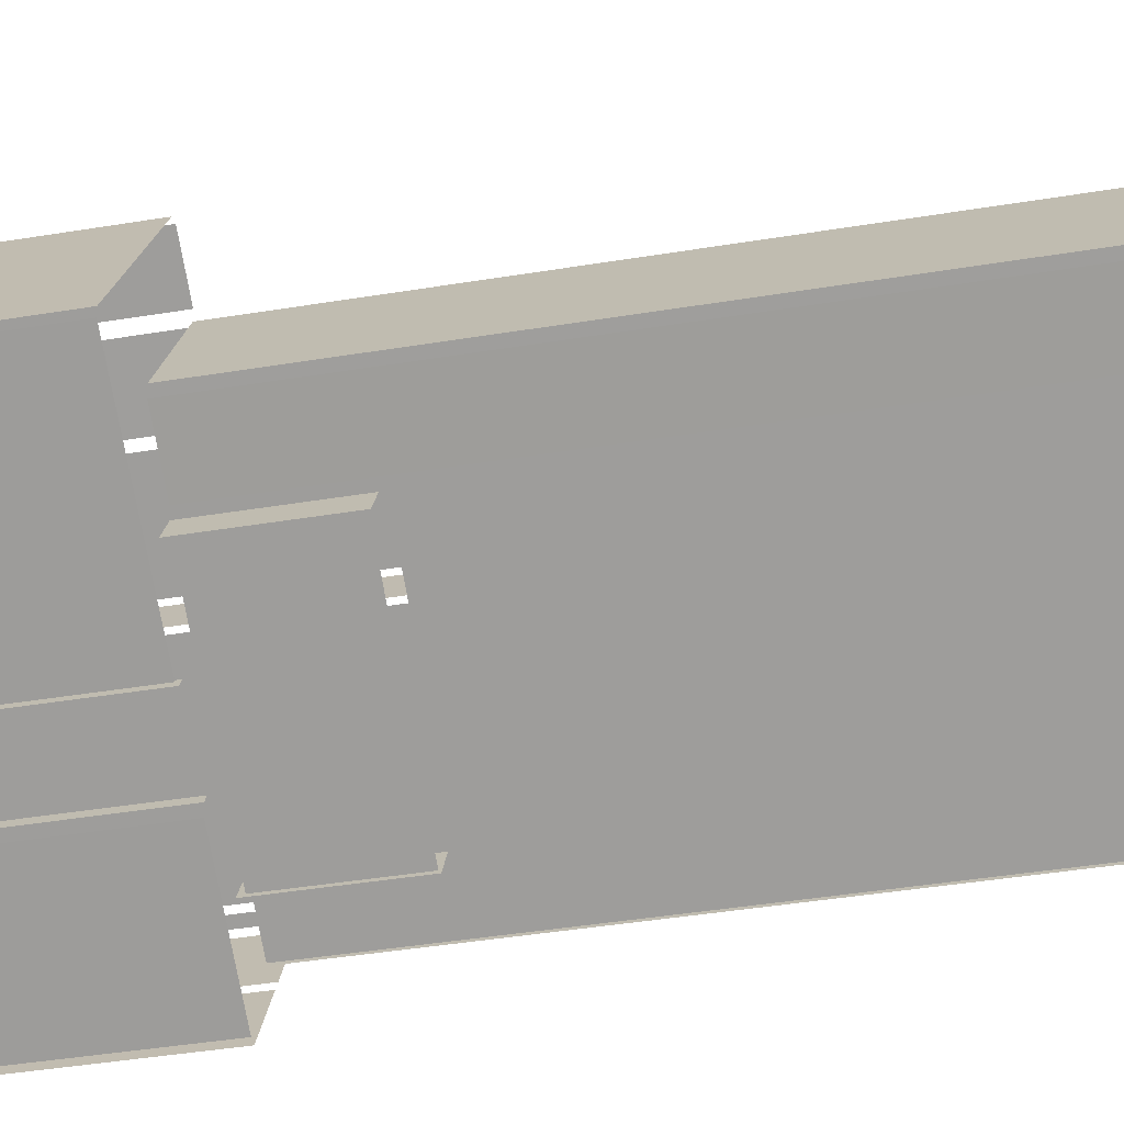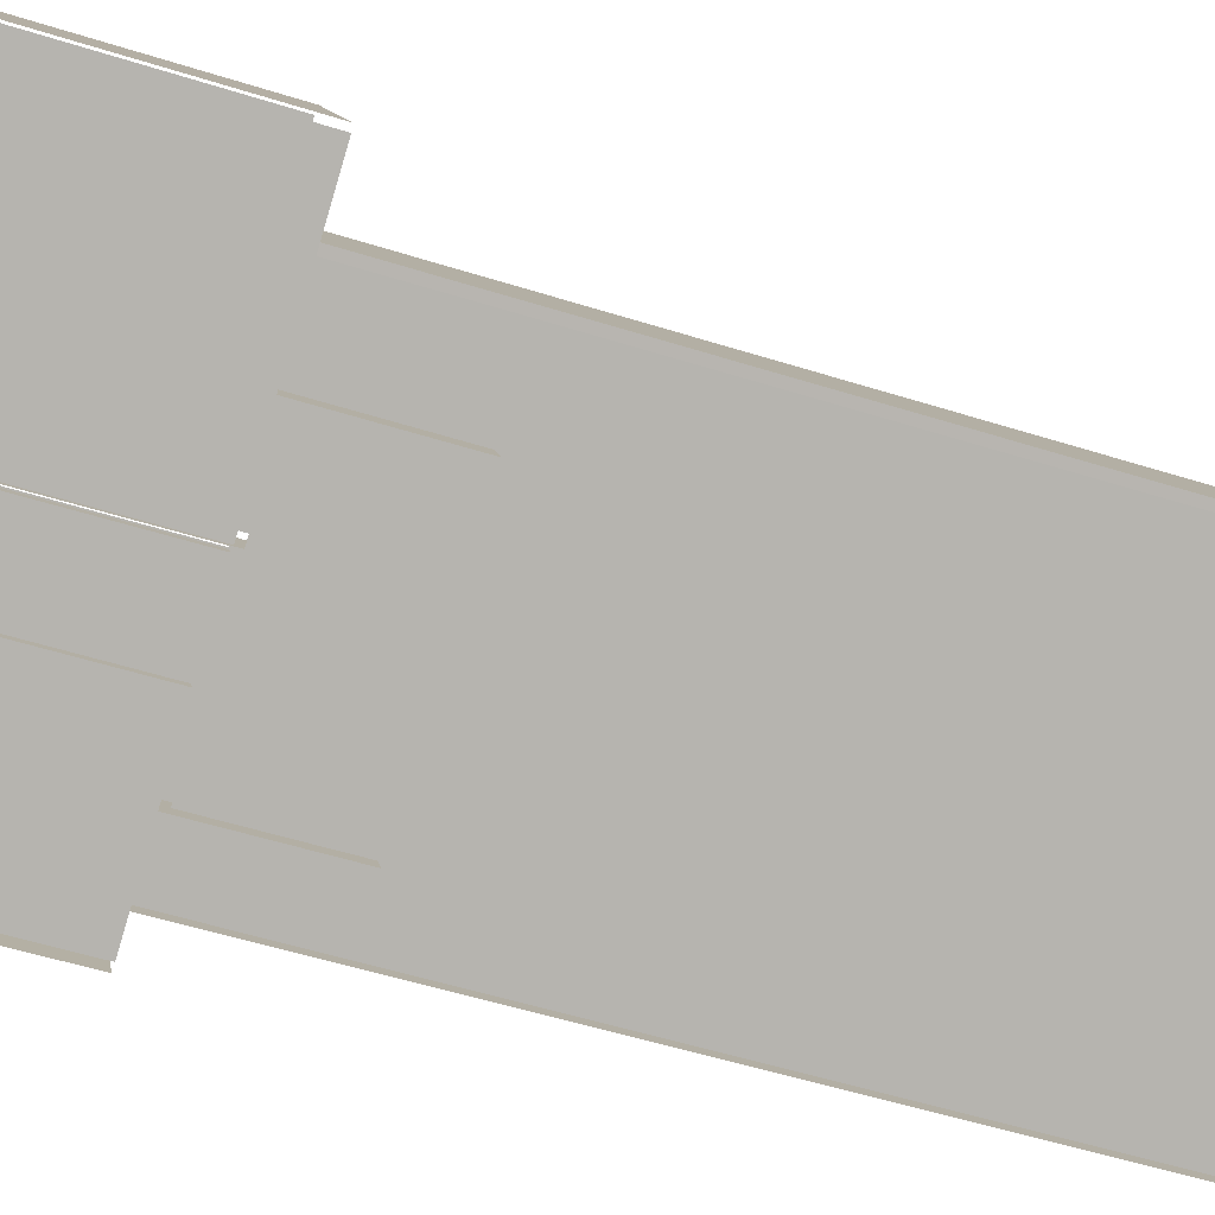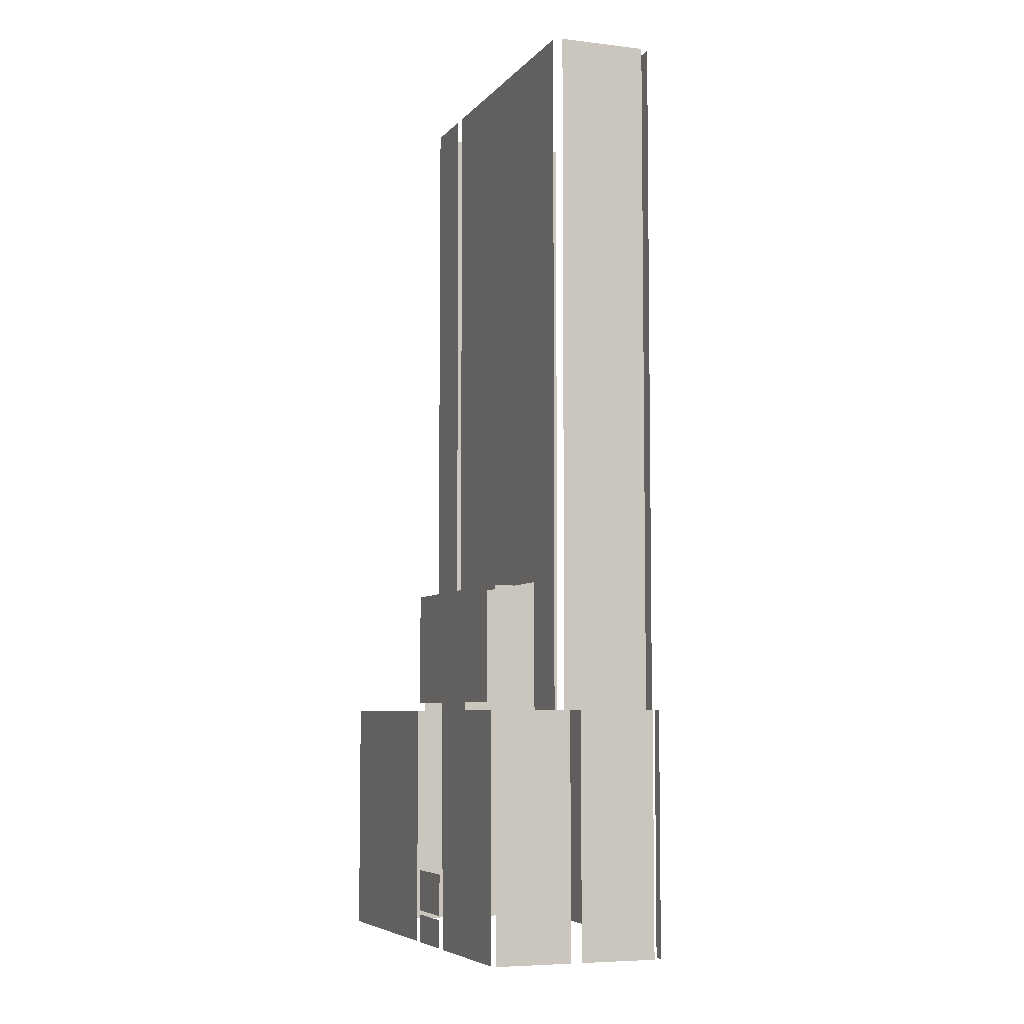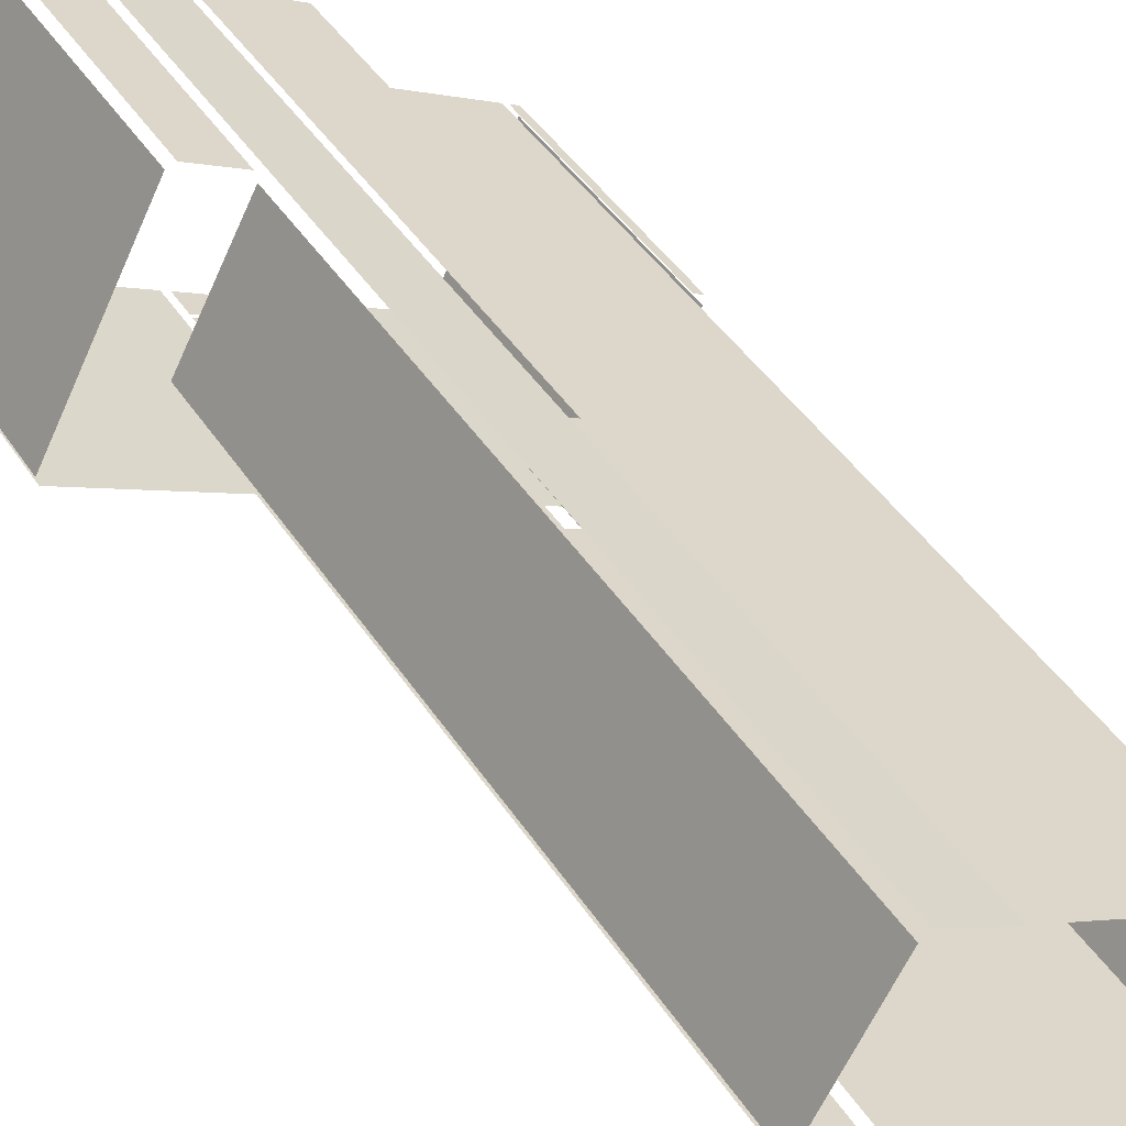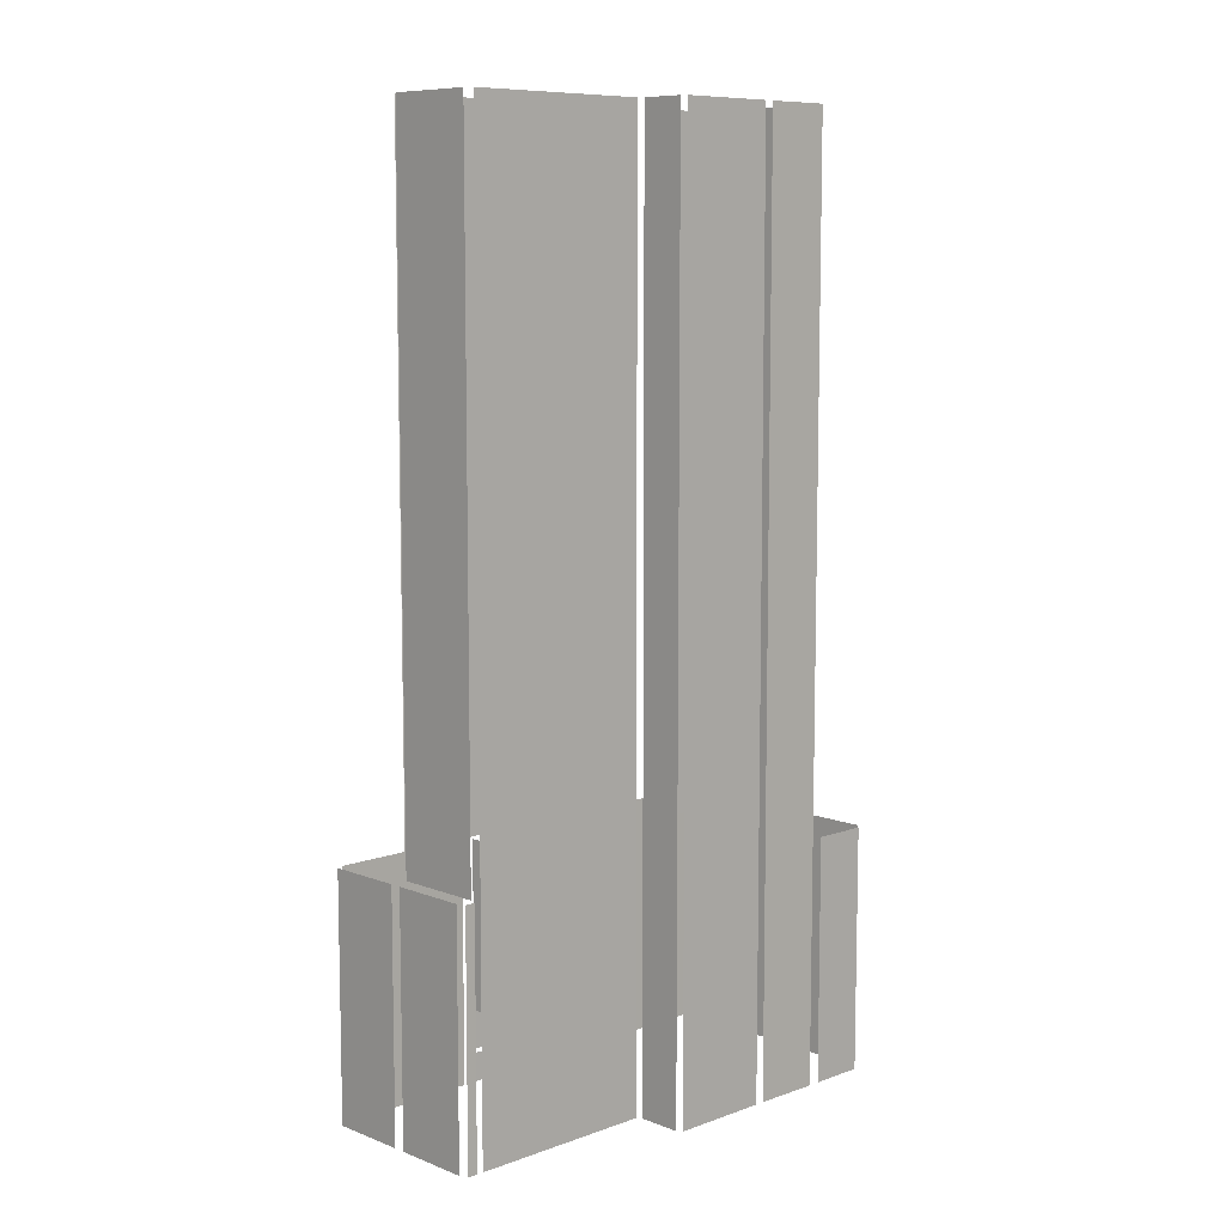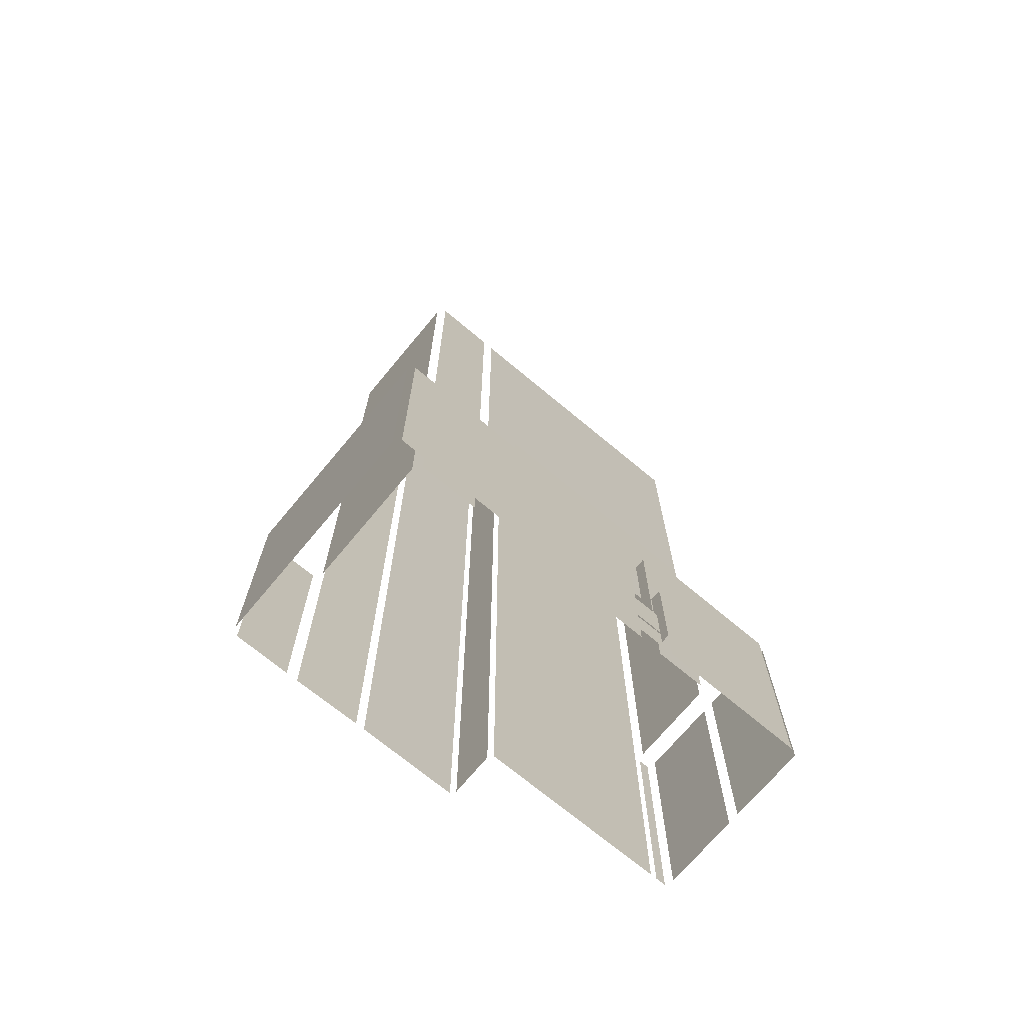
<metadata>
{"format":"obj","ext":"obj","renderer":"f3d","projection":"perspective","resolution":1024,"background":"white","views":[{"elev":-43.6,"azim":-79.1,"up":"+Y"},{"elev":-53.4,"azim":-108.7,"up":"+Y"},{"elev":-6.0,"azim":41.4,"up":"+Z"},{"elev":44.2,"azim":-31.0,"up":"+Y"},{"elev":8.7,"azim":107.8,"up":"+Z"},{"elev":-71.2,"azim":-68.0,"up":"+Z"}]}
</metadata>
<code>
o geometryt000010000010000110010110000110000110100100000010st121
v 627.6 -66.21 960.9
v 627.6 -66.21 932
v 615.2 -89.26 932
v 615.2 -89.26 960.9
v 615.4 -90.21 932
v 638.5 -102.5 932
v 638.5 -102.5 960.9
v 615.4 -90.21 960.9
v 626.7 -86.39 1042
v 626.7 -86.39 960.9
v 628.3 -87.21 960.9
v 633.7 -90.09 1042
v 633.7 -90.09 960.9
v 634.5 -70.18 960.9
v 632.5 -73.84 960.9
v 634.5 -70.18 1042
v 626.4 -85.14 1042
v 626.4 -85.14 960.9
v 634.3 -68.99 960.9
v 634.3 -68.99 932
v 628.6 -65.9 932
v 628.6 -65.9 960.9
v 634 -91.23 975.9
v 634 -91.23 960.9
v 632.6 -93.78 960.9
v 632.1 -94.69 975.9
v 632.1 -94.69 960.9
v 632.3 -95.7 975.9
v 632.3 -95.7 961.9
v 640.3 -100 961.9
v 640.5 -100.1 960.9
v 640.3 -100 960.9
v 648.2 -104.2 960.9
v 648.4 -104.3 961.9
v 648.2 -104.2 975.9
v 640.5 -100.1 975.9
v 642.2 -101 940.9
v 640.5 -100.1 940.9
v 643 -101.5 940.9
v 648.2 -104.2 940.9
v 648.4 -104.3 960.9
v 655.3 -108 975.9
v 655.3 -108 961.9
v 658.5 -103.4 1042
v 635 -90.78 976.4
v 659.2 -103.8 976.4
v 635 -90.78 1042
v 660.4 -104.4 960.9
v 659.2 -103.8 960.9
v 664.9 -106.8 960.9
v 664.9 -106.8 1042
v 642.4 -73.43 1042
v 642.4 -73.43 932
v 635.5 -69.64 932
v 635.5 -69.64 1042
v 639.4 -103 935.9
v 640.8 -103.7 935.9
v 639.4 -103 940.9
v 642.6 -104.7 940.9
v 642.6 -104.7 935.9
v 644.7 -105.8 935.9
v 646.3 -106.7 940.9
v 646.3 -106.7 935.9
v 642.6 -104.7 935.4
v 639.4 -103 932
v 646.3 -106.7 932
v 640.6 -103.6 935.4
v 639.4 -103 935.4
v 644.5 -105.7 935.4
v 646.3 -106.7 935.4
v 639.4 -102 960.9
v 639.4 -102 940.9
v 639.5 -101.9 940.9
v 640 -100.9 960.9
v 640 -100.9 940.9
v 653.7 -79.5 1042
v 653.7 -79.5 932
v 643.3 -73.94 932
v 643.3 -73.94 1042
v 647.5 -107.3 932
v 662.5 -115.3 932
v 662.5 -115.3 960.9
v 647.5 -107.3 960.9
v 647.8 -105 940.9
v 647.7 -105.1 940.9
v 647.8 -105 960.9
v 647.1 -106.1 960.9
v 647.1 -106.1 940.9
v 664.2 -92.39 1042
v 671 -96.03 932
v 651.4 -85.53 932
v 671 -96.03 1042
v 651.4 -85.53 1042
v 651.3 -84.81 932
v 653.8 -80.21 932
v 653.8 -80.21 1042
v 651.3 -84.81 1042
v 656.2 -107.6 975.9
v 656.2 -107.6 960.9
v 657.6 -105 960.9
v 658.1 -104.1 975.9
v 658.1 -104.1 960.9
v 665.8 -110.8 960.9
v 663.4 -115.3 932
v 667.7 -107.2 932
v 664.5 -113.1 960.9
v 663.4 -115.3 960.9
v 667.7 -107.2 960.9
v 666 -106.3 1042
v 666 -106.3 960.9
v 667.1 -104.2 960.9
v 670.9 -97.09 1042
v 670.9 -97.09 960.9
v 668.3 -106.1 932
v 672.6 -98.01 932
v 672.6 -98.01 960.9
v 668.3 -106.1 960.9
v 672.8 -96.98 960.9
v 672.8 -96.98 932
v 671.7 -96.4 932
v 671.7 -96.4 960.9
f 1 2 3
f 1 3 4
f 5 6 7
f 8 5 7
f 9 10 11
f 12 11 13
f 12 9 11
f 14 15 16
f 17 15 18
f 16 15 17
f 19 20 21
f 19 21 22
f 23 24 25
f 26 25 27
f 26 23 25
f 28 29 30
f 31 30 32
f 33 30 31
f 34 30 33
f 35 30 34
f 35 36 30
f 36 28 30
f 37 31 38
f 39 31 37
f 39 33 31
f 39 40 33
f 41 34 33
f 42 34 43
f 42 35 34
f 47 45 44
f 50 46 48
f 44 46 51
f 52 53 54
f 52 54 55
f 56 57 58
f 59 57 60
f 58 57 59
f 62 61 63
f 64 65 66
f 67 65 64
f 68 65 67
f 69 64 66
f 74 73 75
f 74 71 73
f 76 77 78
f 76 78 79
f 80 81 82
f 83 80 82
f 84 85 86
f 87 85 88
f 86 85 87
f 89 90 91
f 92 90 89
f 89 91 93
f 94 95 96
f 97 94 96
f 98 99 100
f 101 100 102
f 101 98 100
f 103 104 105
f 106 104 103
f 107 104 106
f 103 105 108
f 109 110 111
f 112 111 113
f 112 109 111
f 114 115 116
f 117 114 116
f 118 119 120
f 118 120 121
f 44 45 46
f 48 46 49
f 51 46 50
f 61 59 60
f 61 62 59
f 69 66 70
f 71 72 73

</code>
